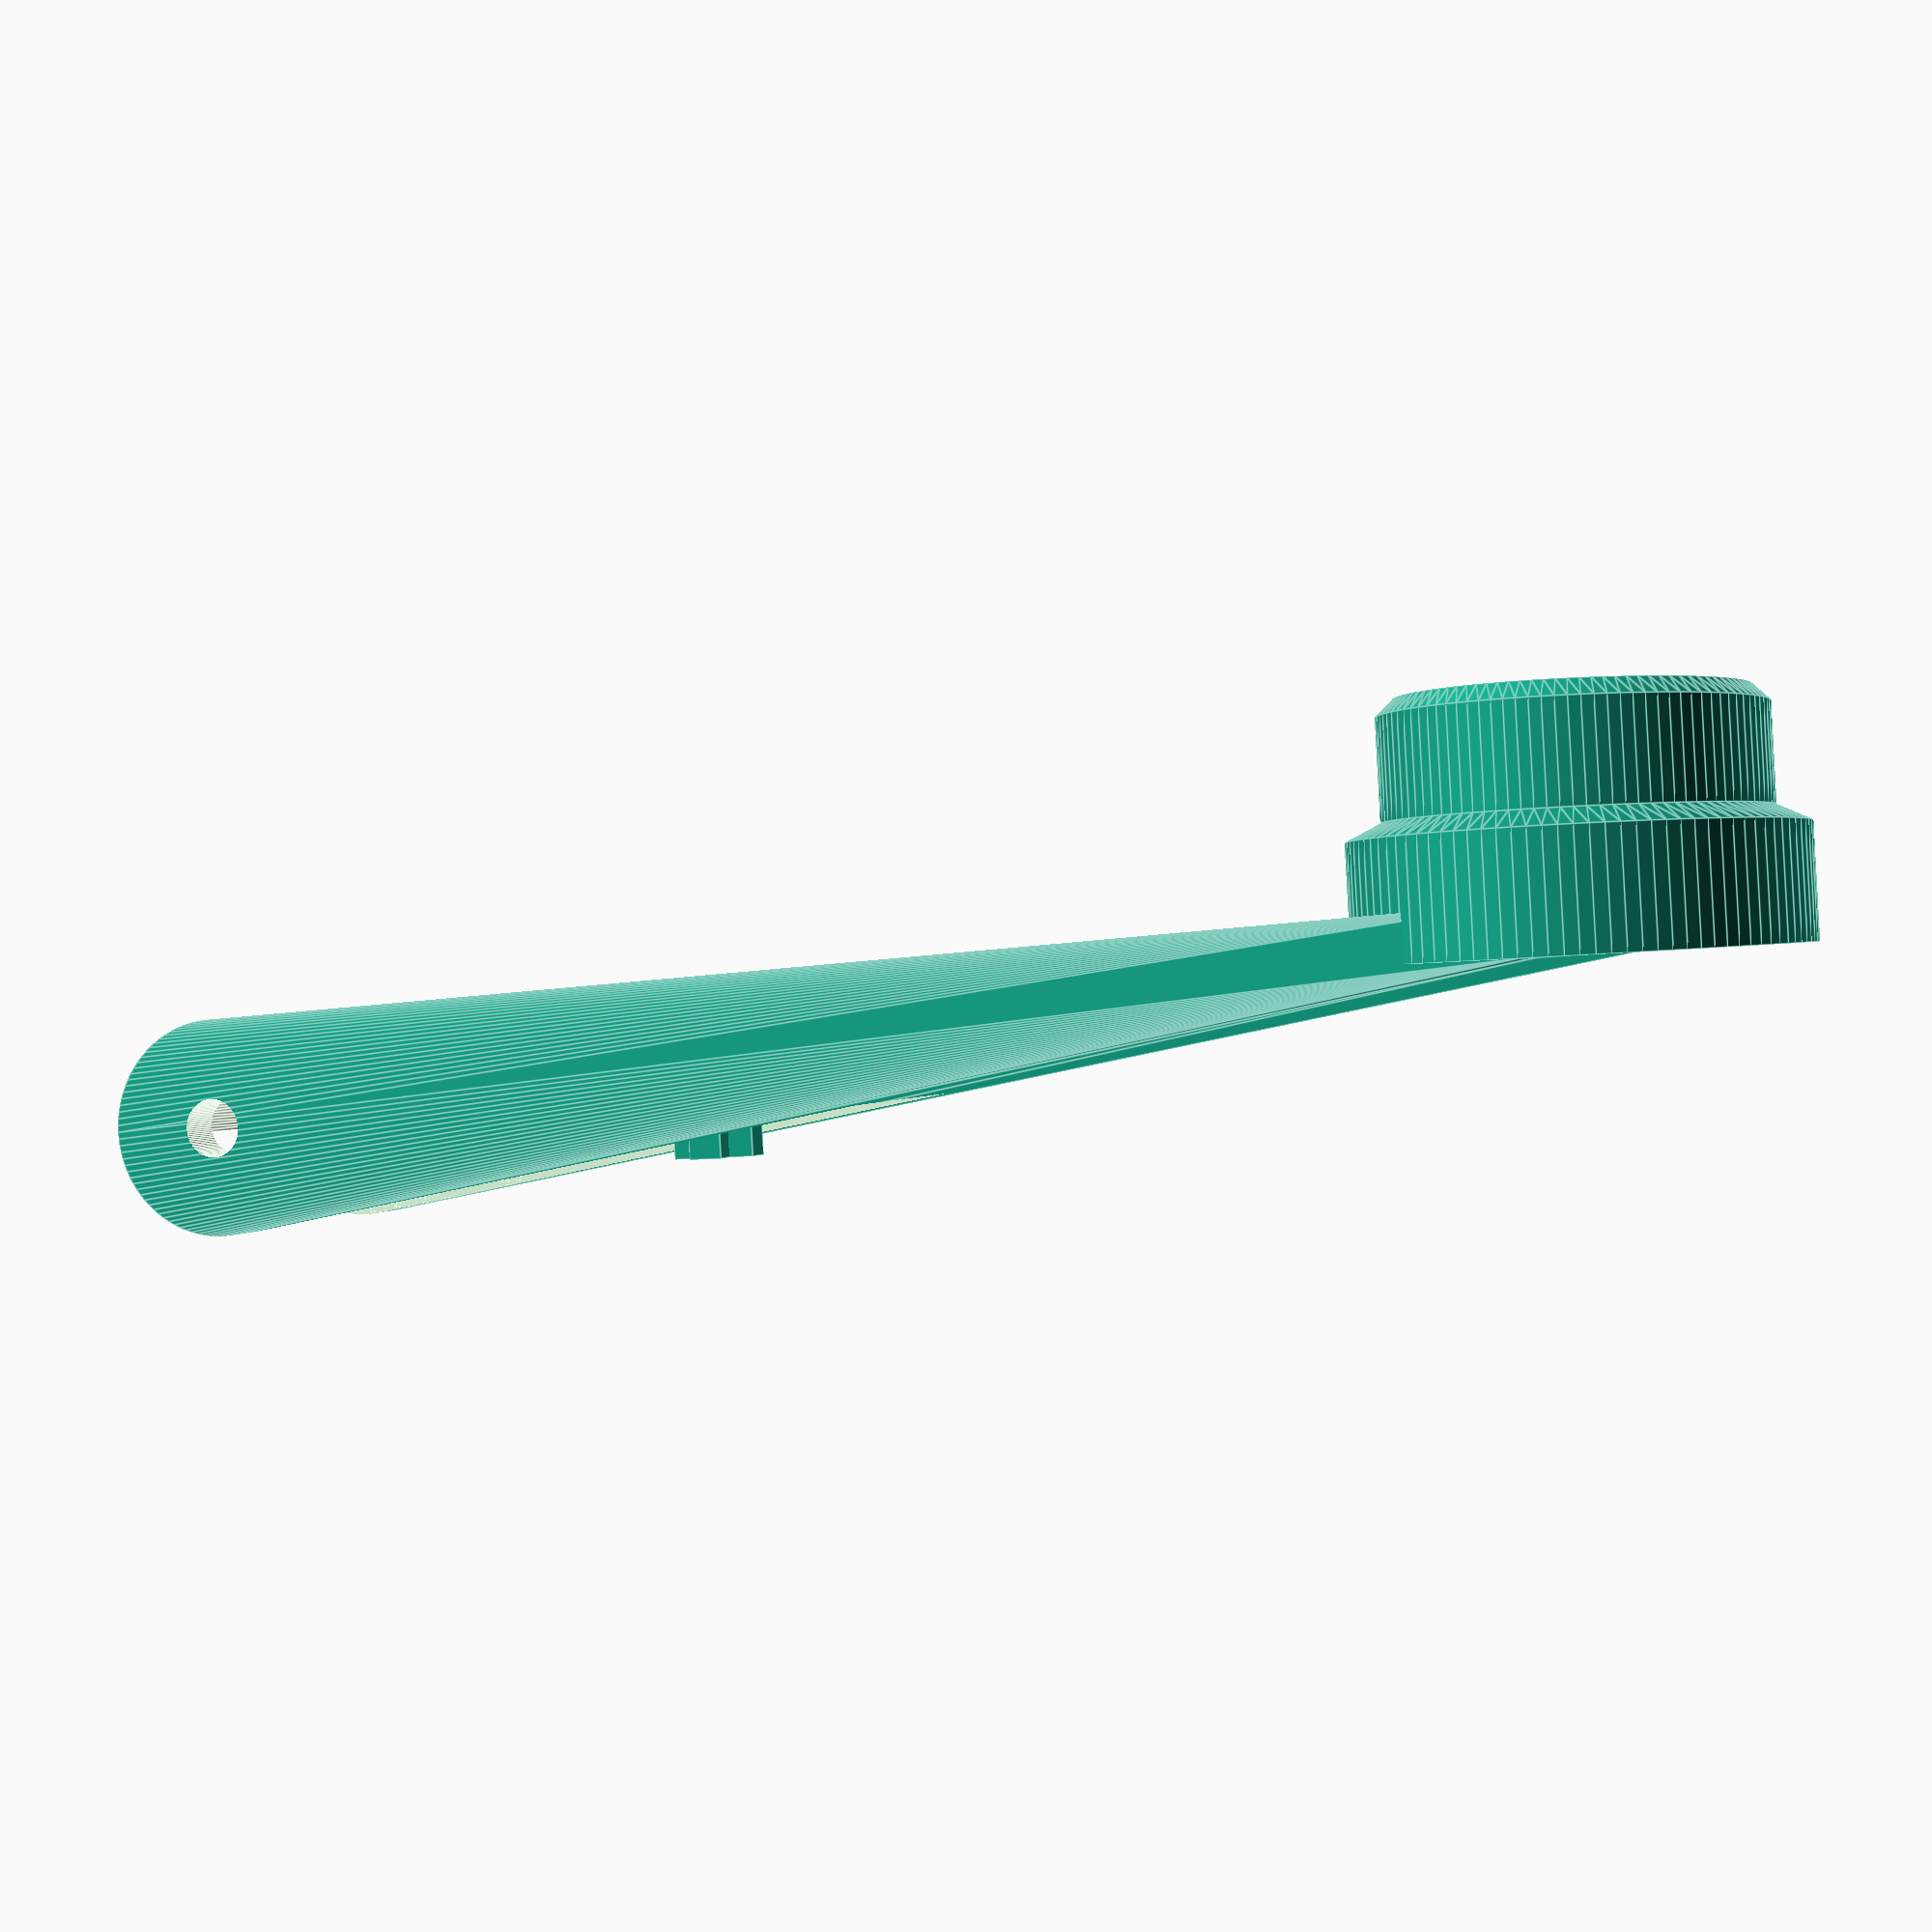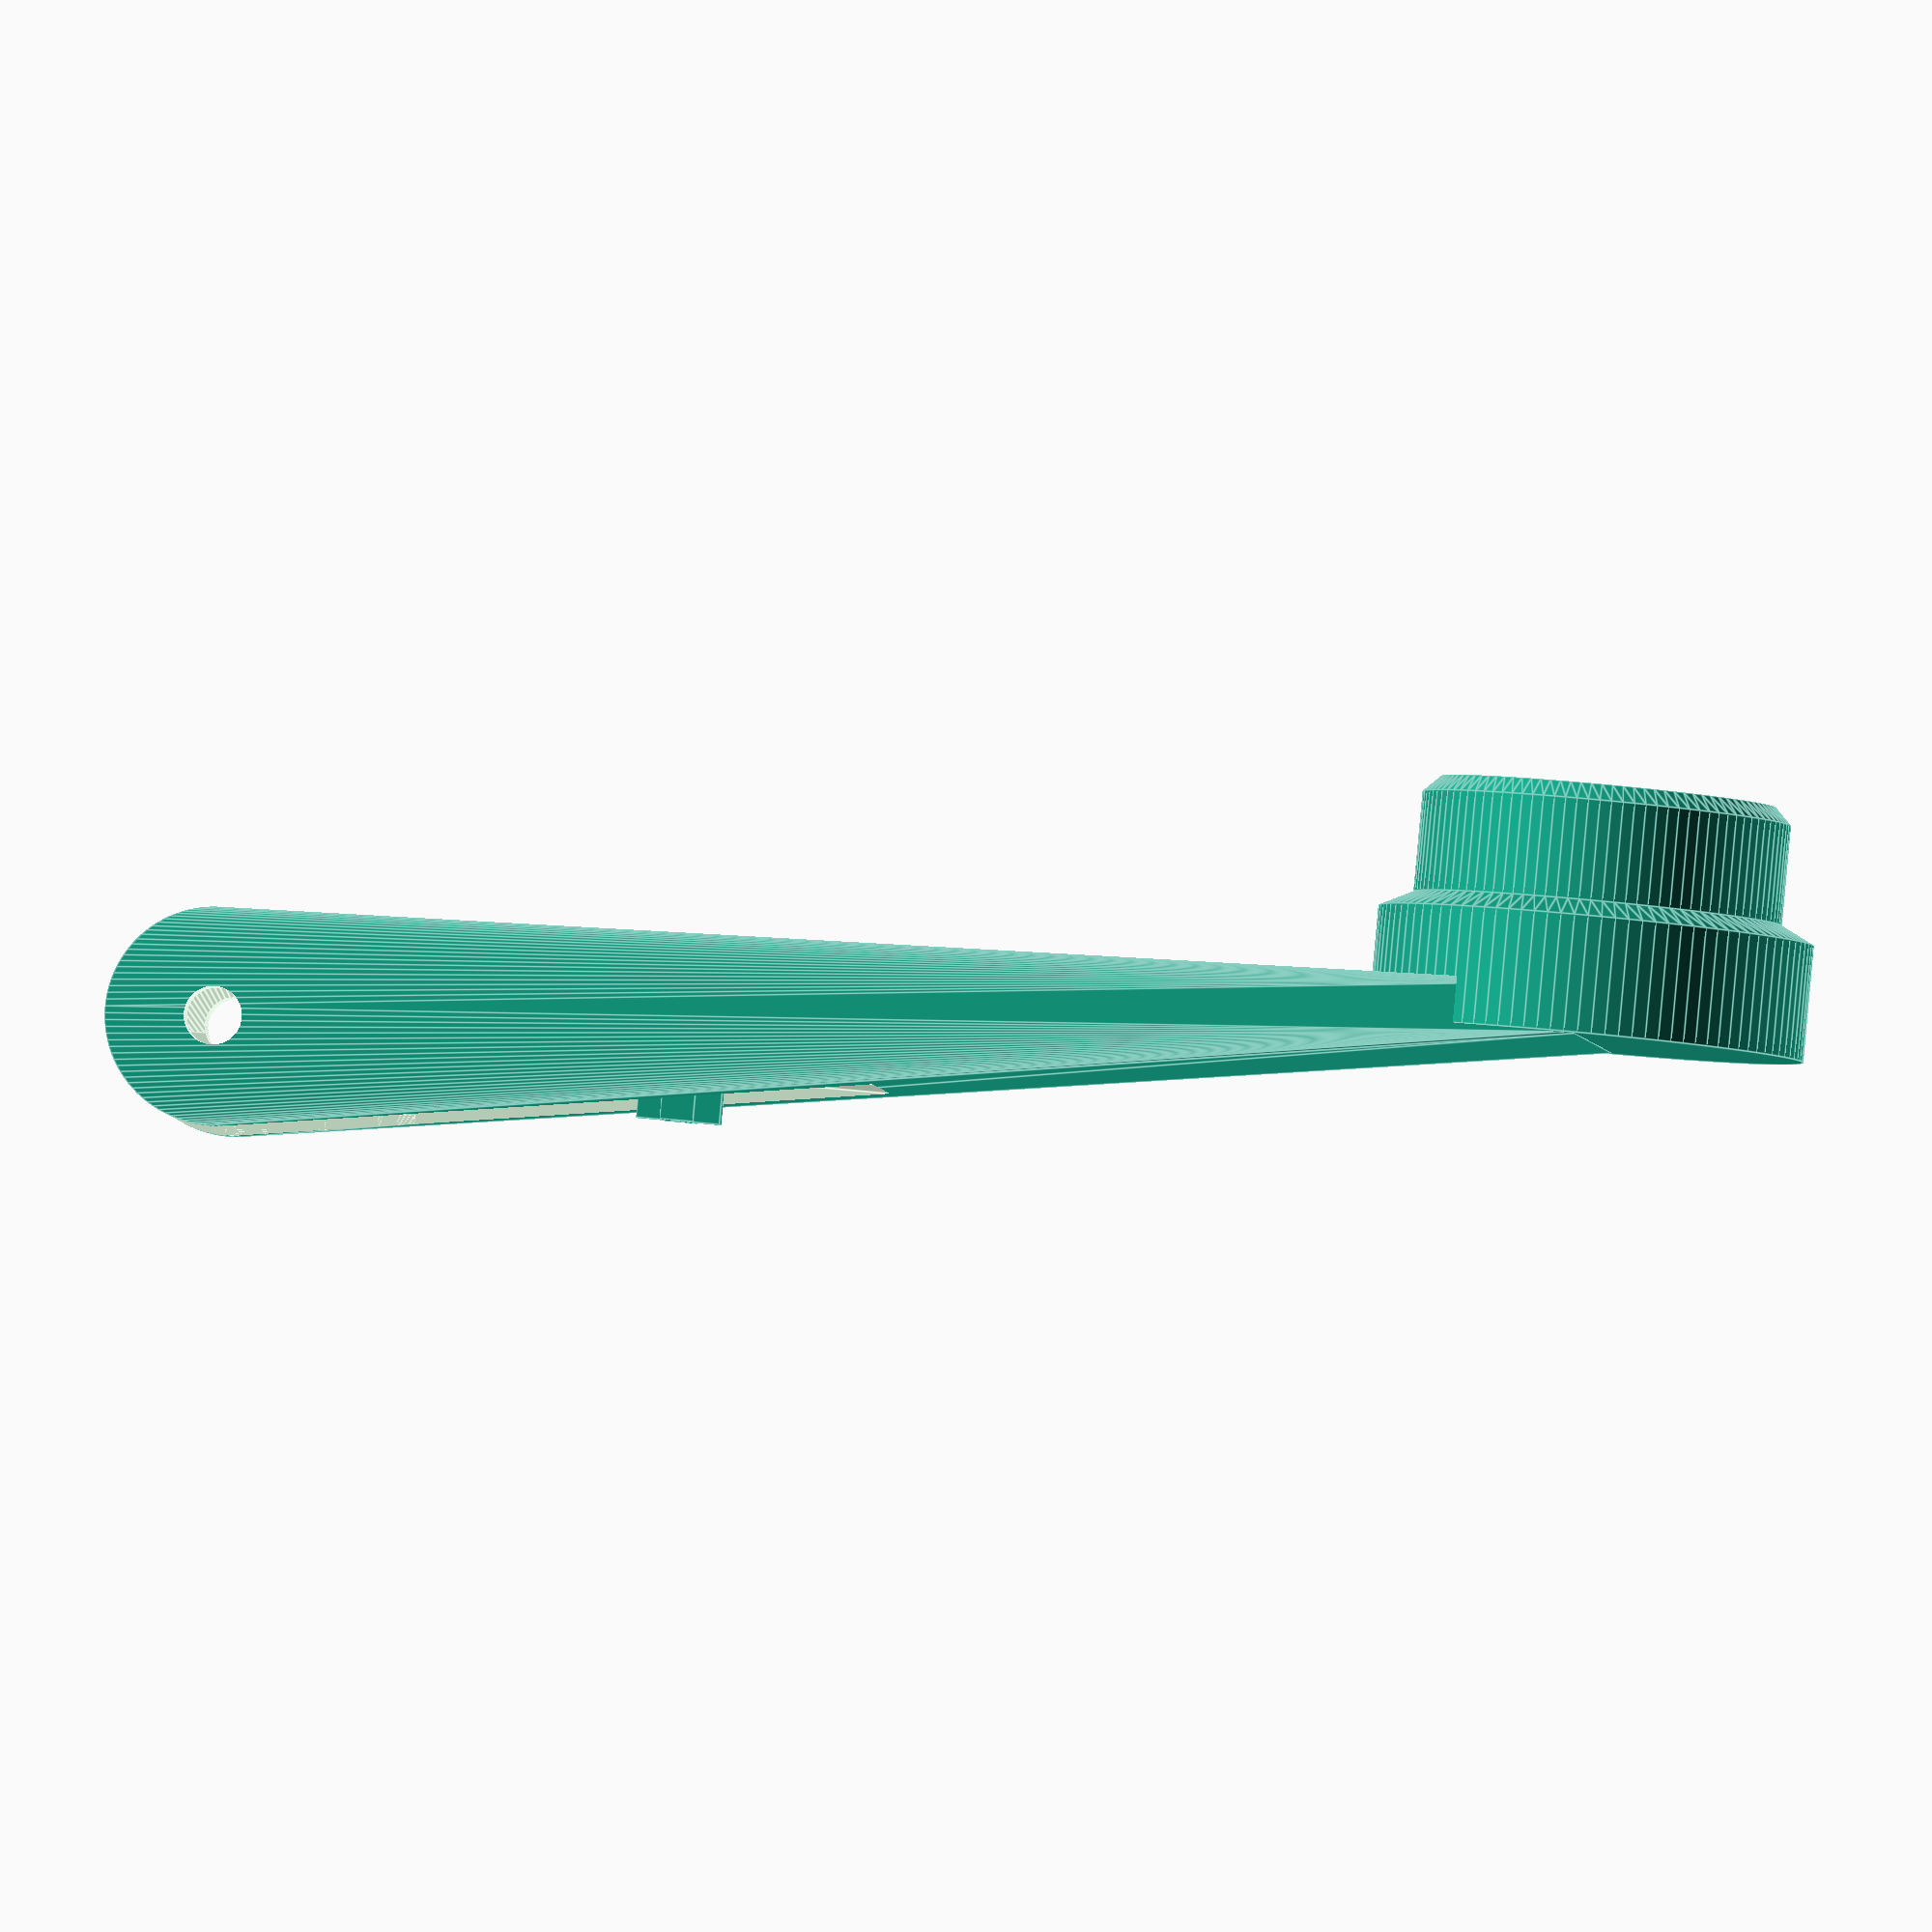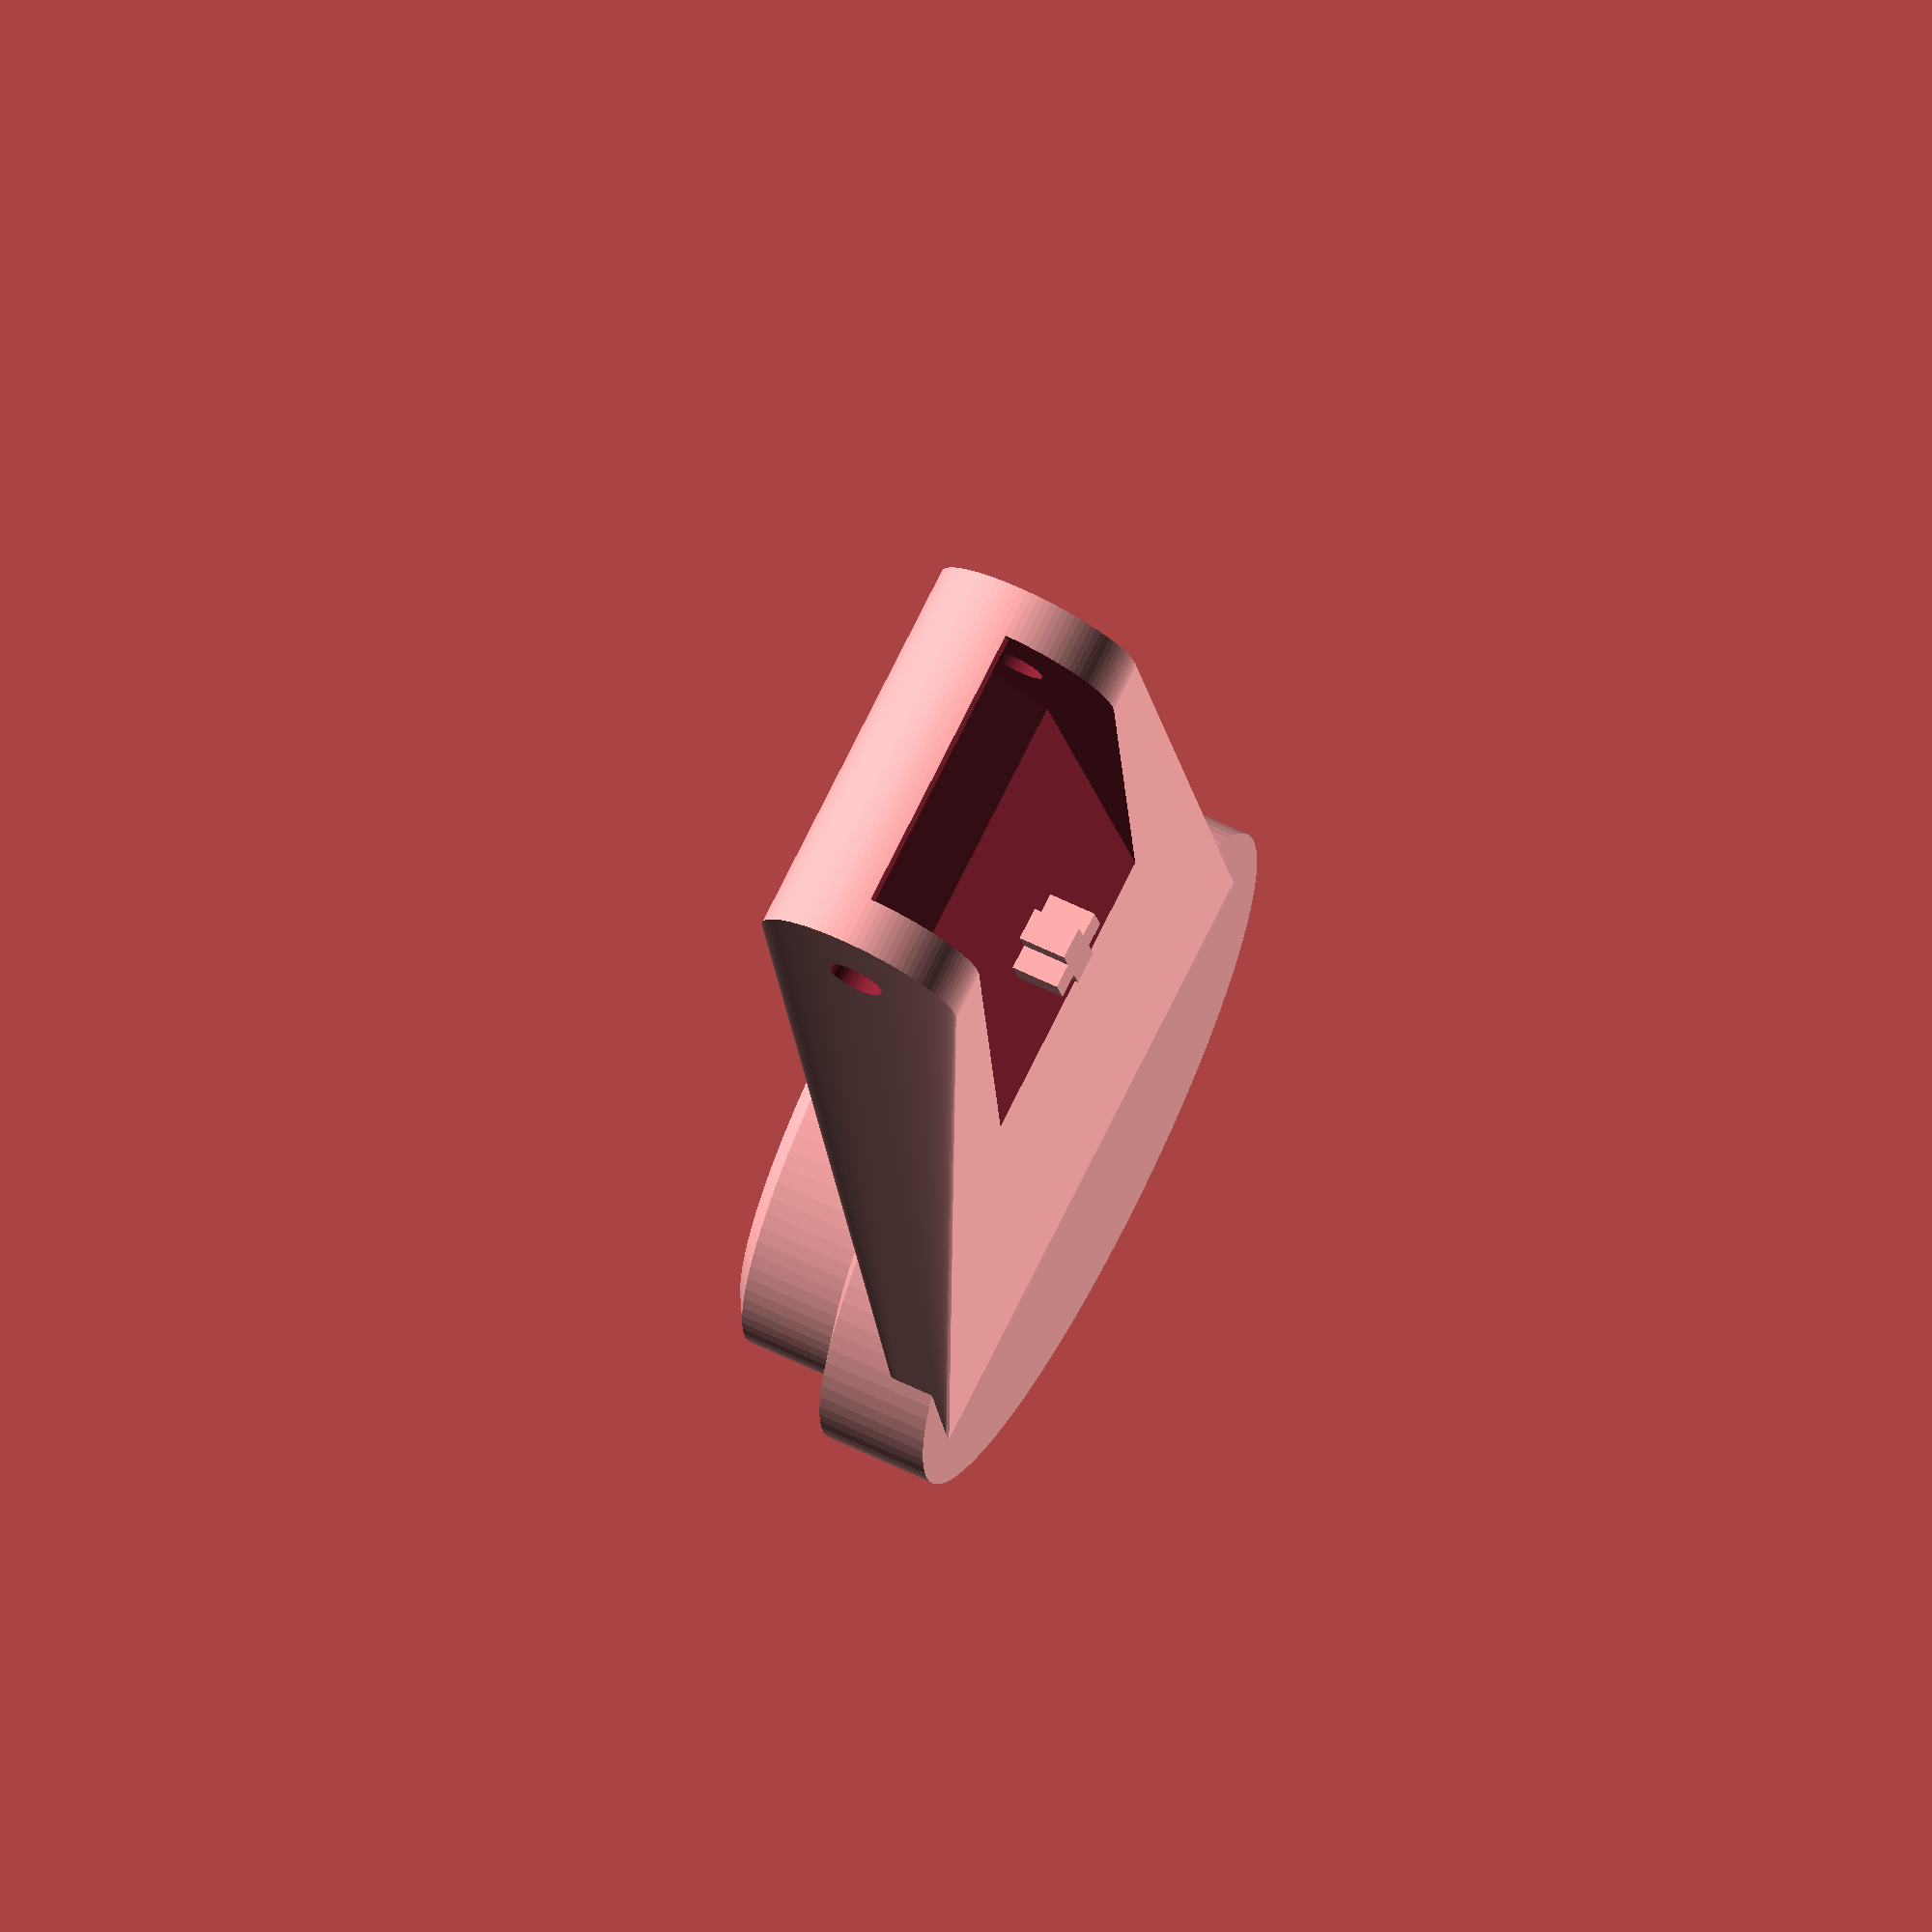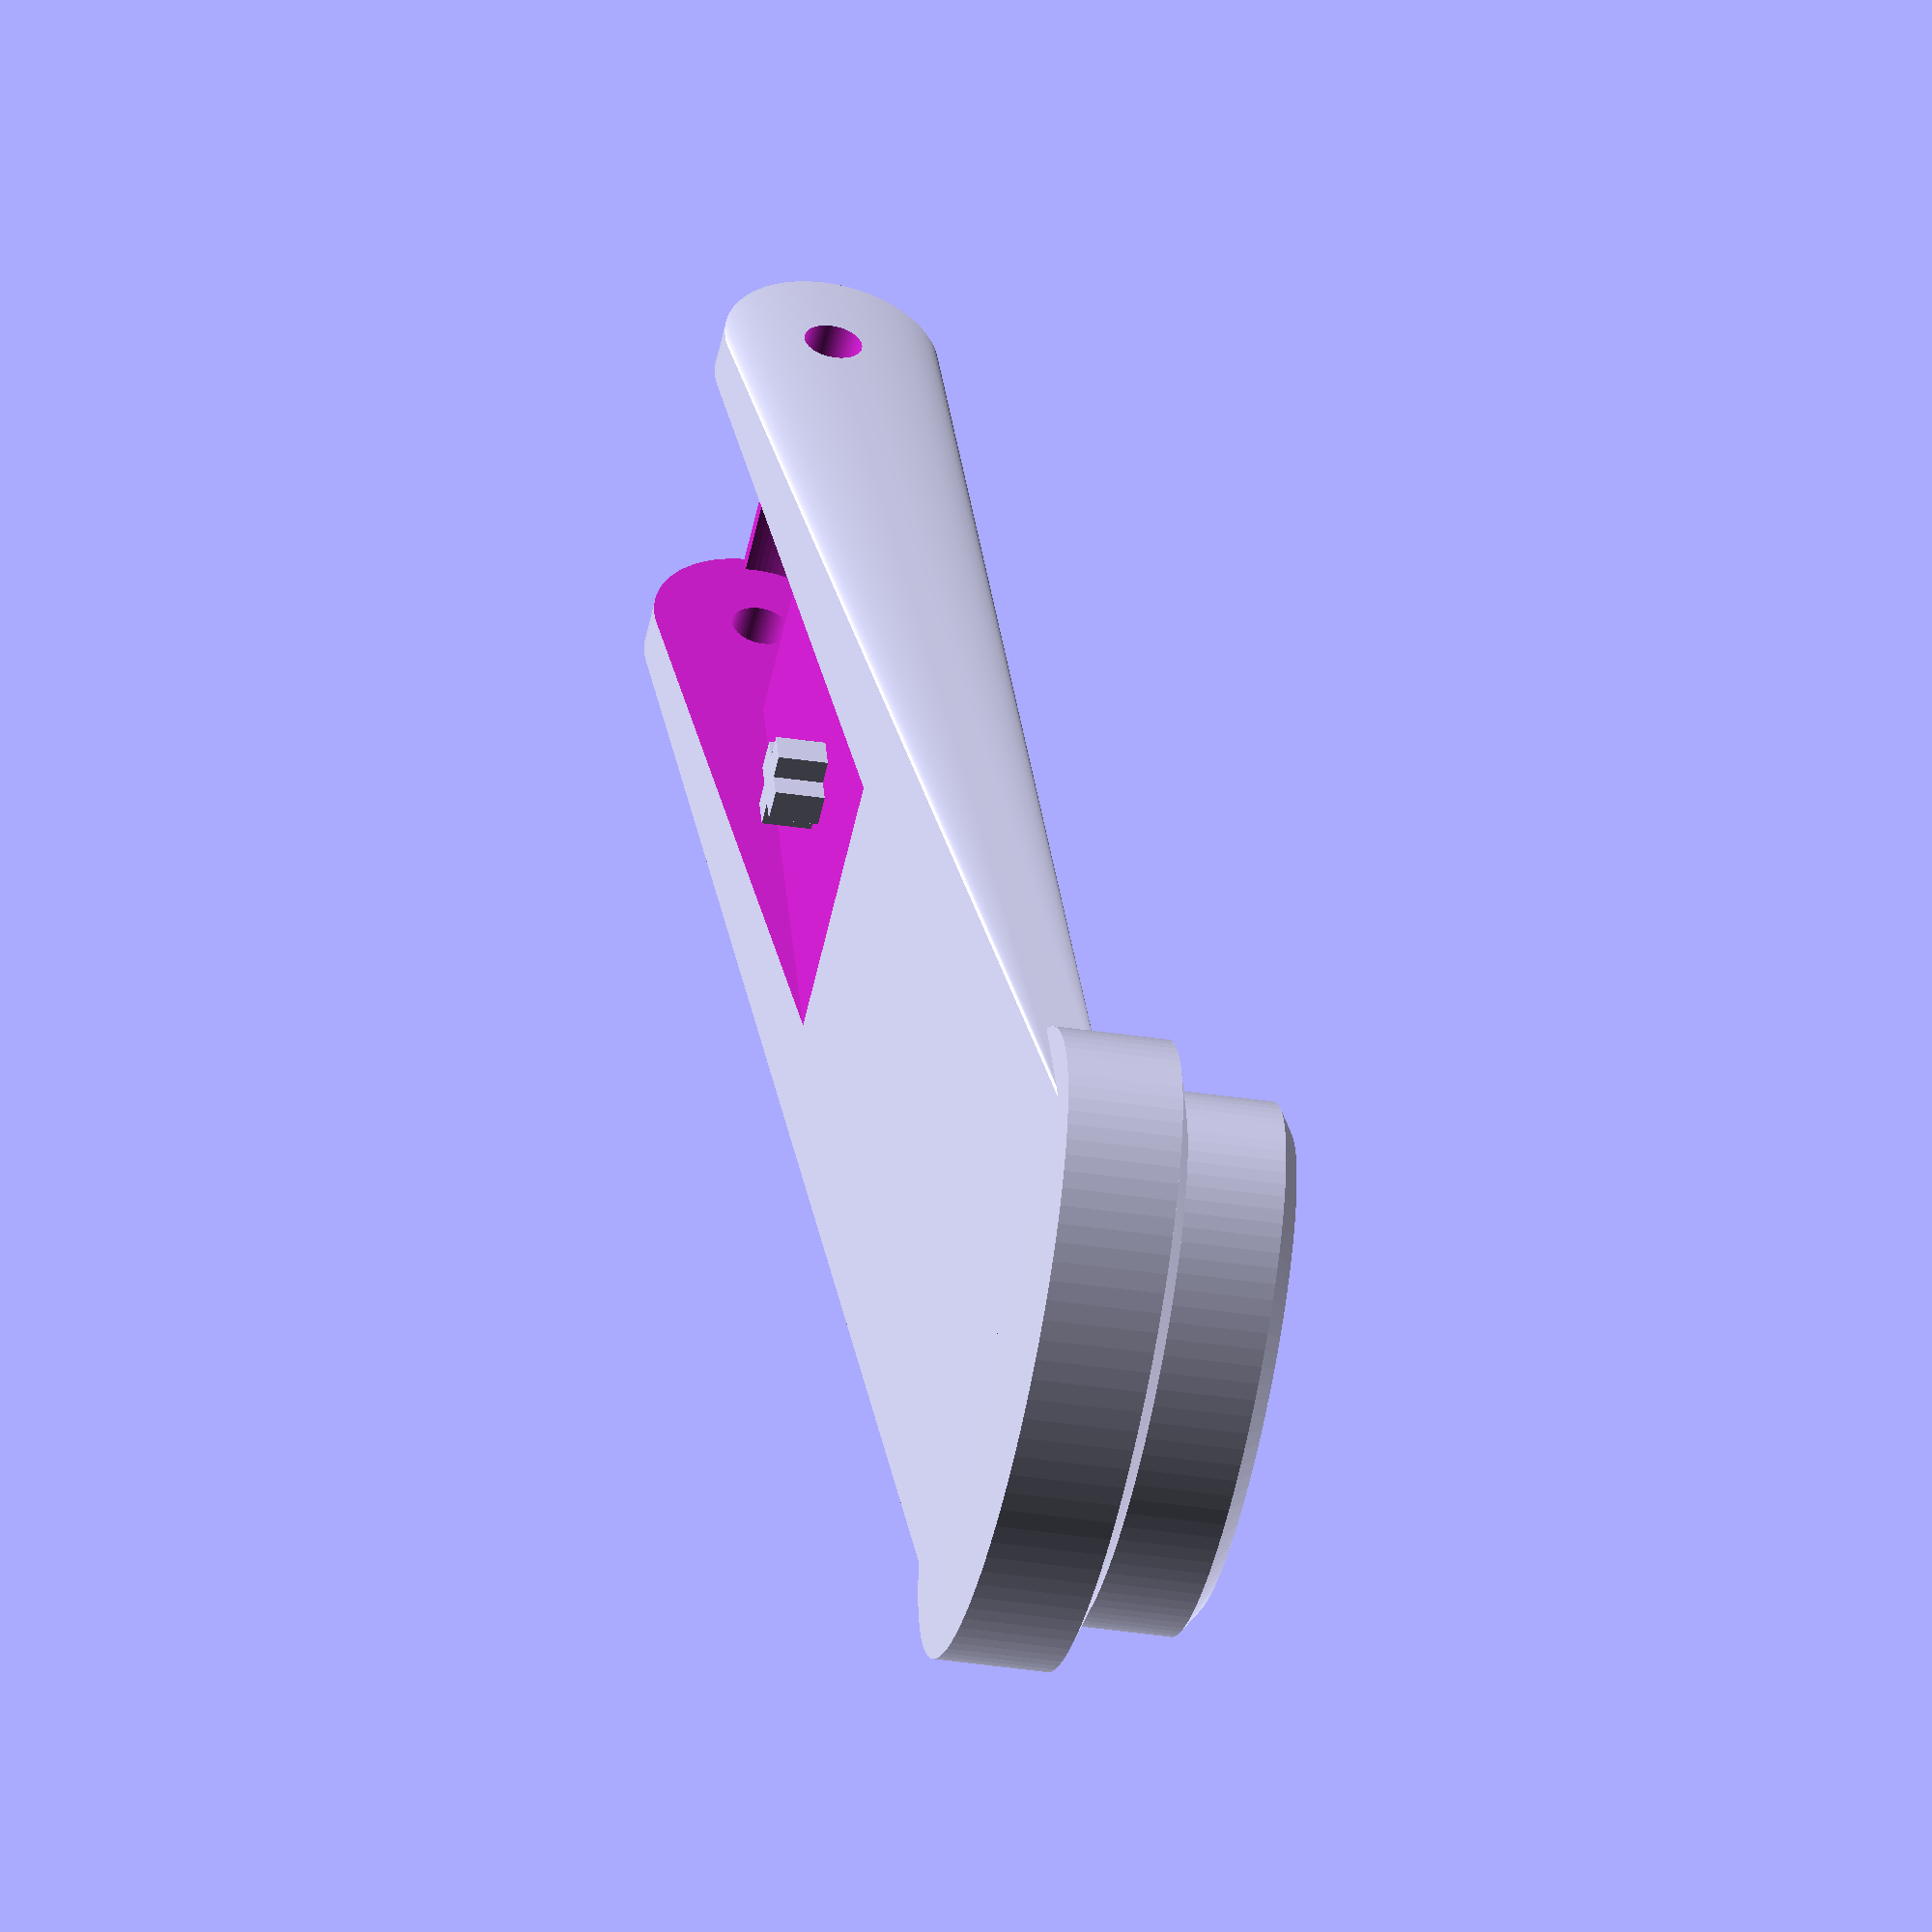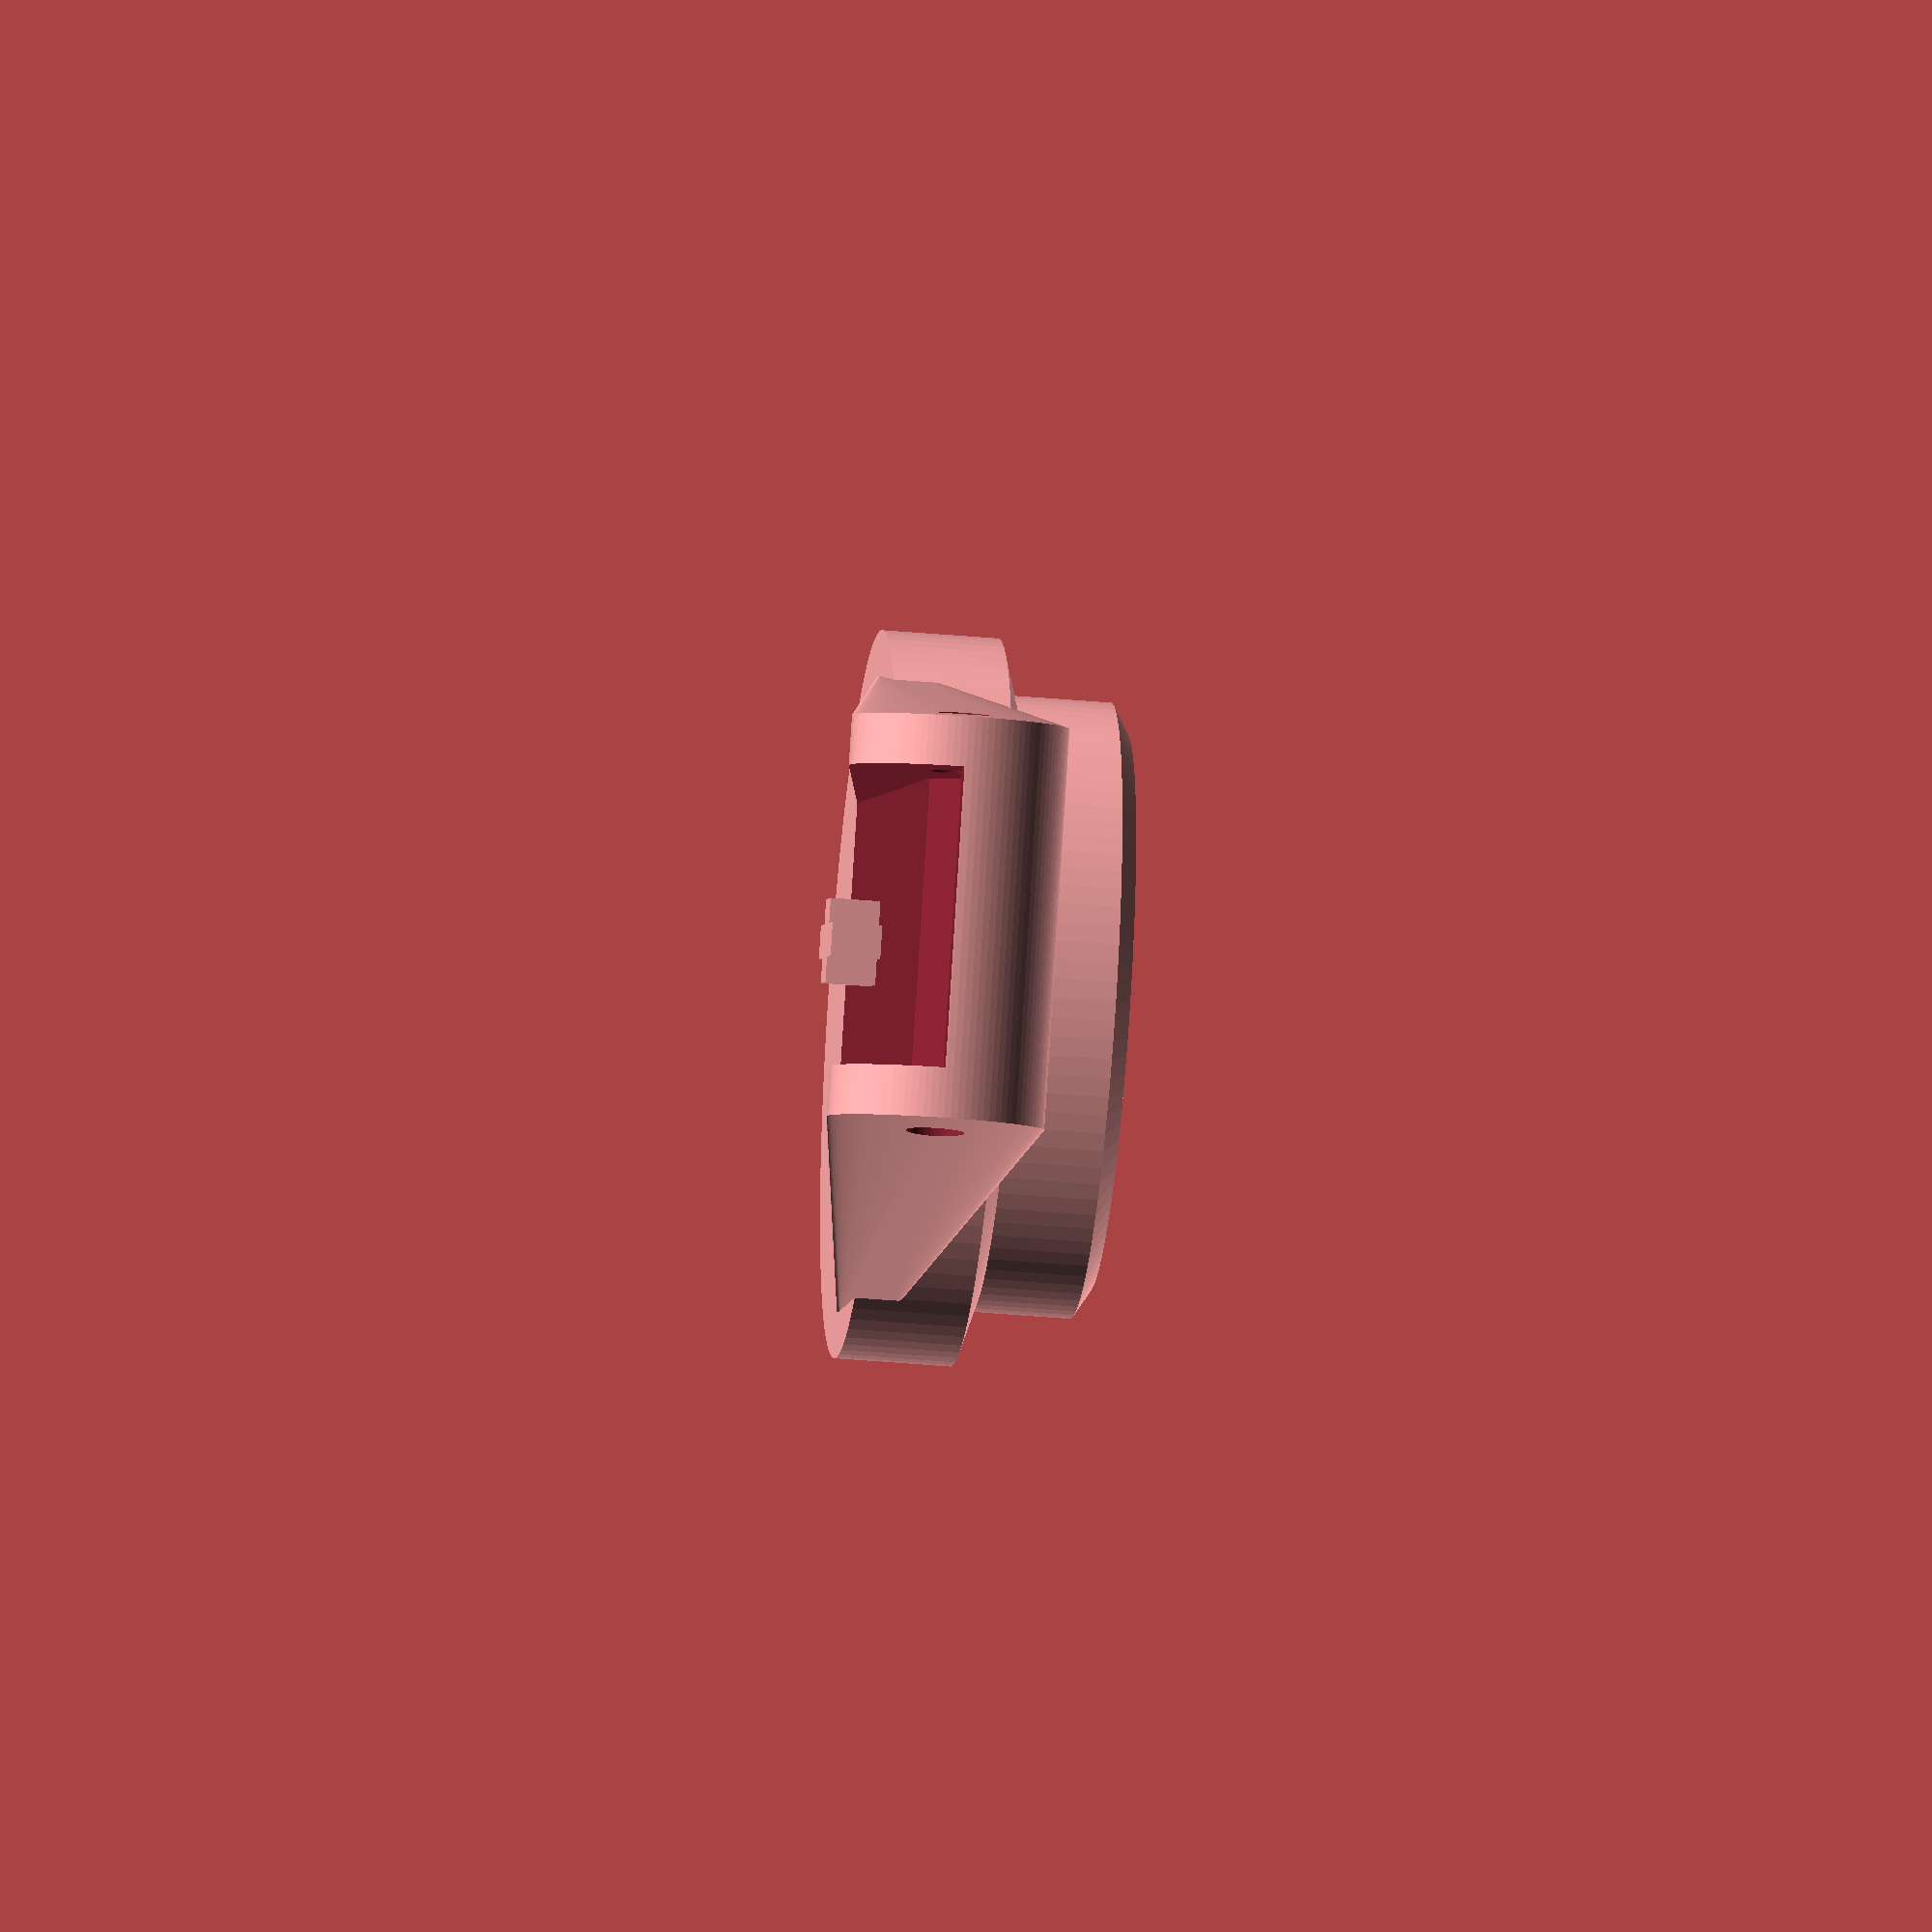
<openscad>
$fn=100;

difference() {
  hull() {
    rotate([90, 0, 0]) translate([-44, -8, -24/2]) cylinder(24, 13/2, 13/2);
    translate([37, 0, -0.5]) cube([1, 38, 3], center=true);
  }

  hull() {
    rotate([90, 0, 0]) translate([-44, -8, -18/2]) cylinder(18, 11/2, 11/2);
    rotate([90, 0, 0]) translate([-38, -14, -18/2]) cylinder(18, 11/2, 11/2);
  }

  // shaft
  rotate([90, 0, 0]) translate([-44, -8, -50]) cylinder(100, 3.5/2, 3.5/2);
  translate([-28, 0, -13.5]) cube([100, 18, 10], center=true);
}

// button
translate([37, 0, -2]) scale([1, 1.675, 1]) {
  translate([0, 0, 14]) cylinder(1, 22/2, 20/2);
  translate([0, 0, 8]) cylinder(6, 22/2, 22/2);
  translate([0, 0, 7]) cylinder(1, 26/2, 22/2);
  cylinder(7, 26/2, 26/2);
}

translate([-16.5, 0, -8]) {
  cube([2, 5, 7], center=true);
  cube([5, 2, 7], center=true);
}

</openscad>
<views>
elev=90.1 azim=17.0 roll=3.1 proj=p view=edges
elev=271.5 azim=183.4 roll=185.2 proj=o view=edges
elev=125.8 azim=290.7 roll=61.5 proj=o view=wireframe
elev=32.2 azim=110.8 roll=257.6 proj=o view=wireframe
elev=207.3 azim=155.7 roll=278.8 proj=o view=wireframe
</views>
